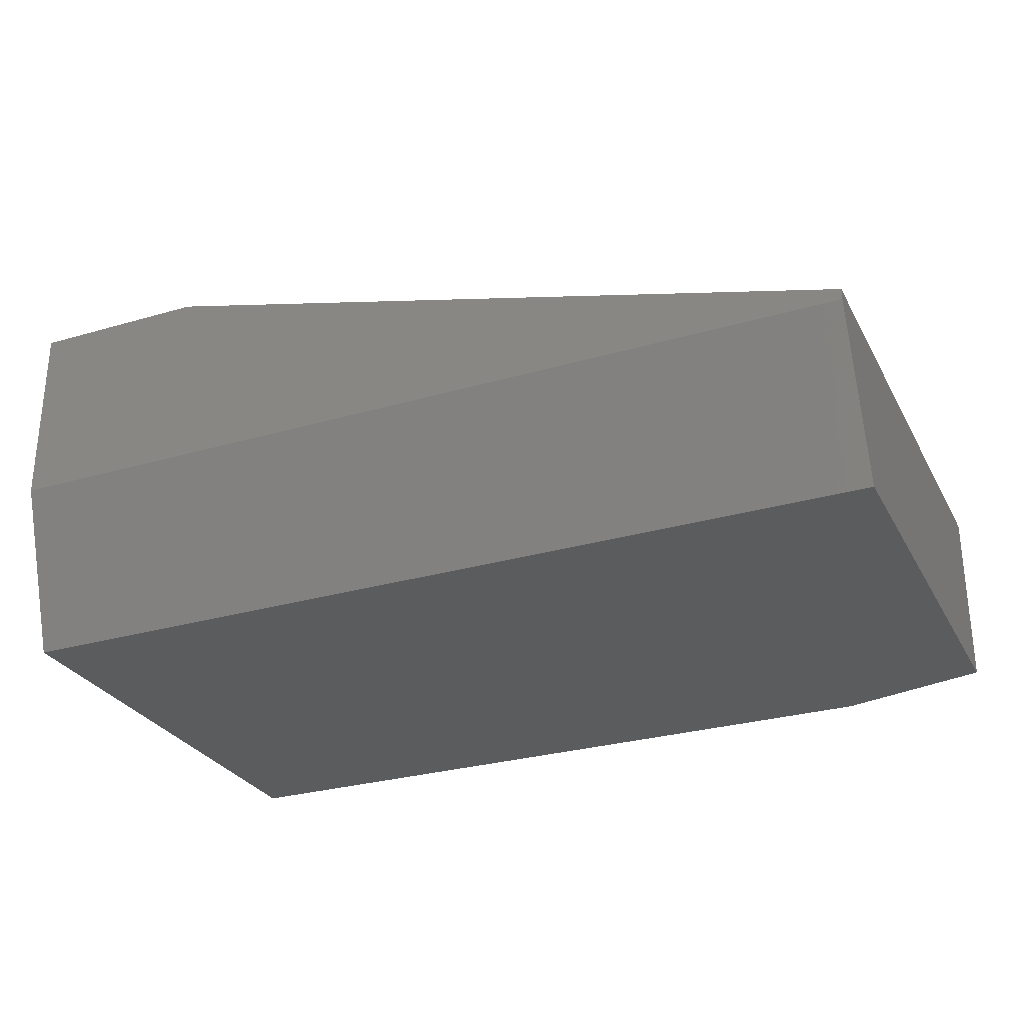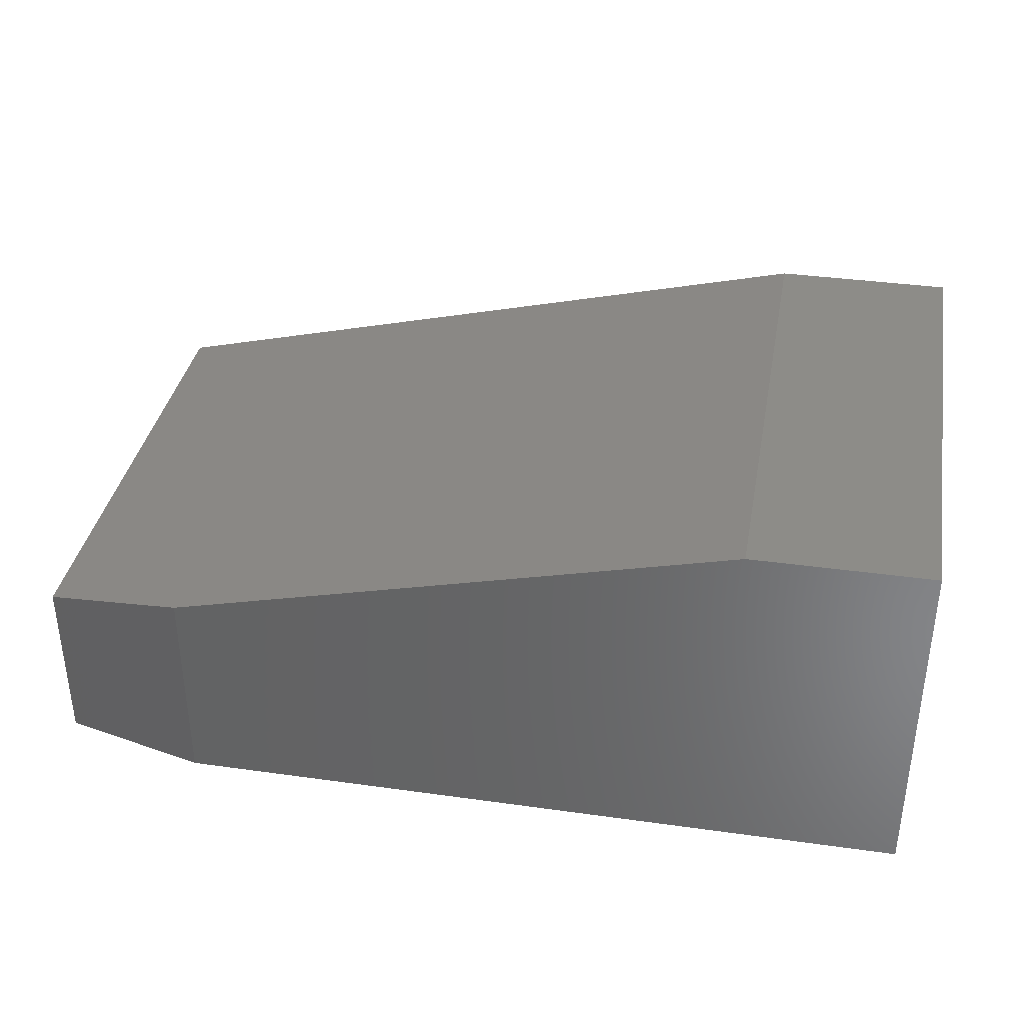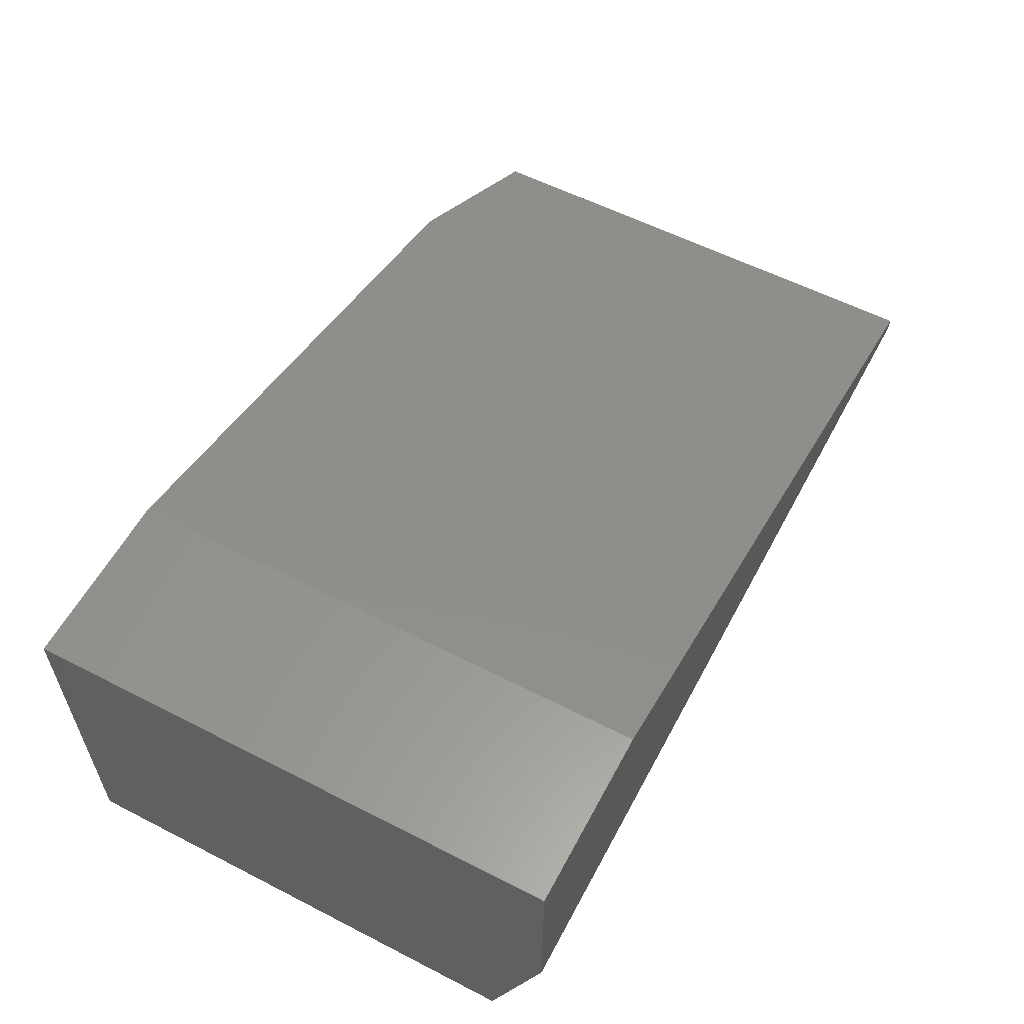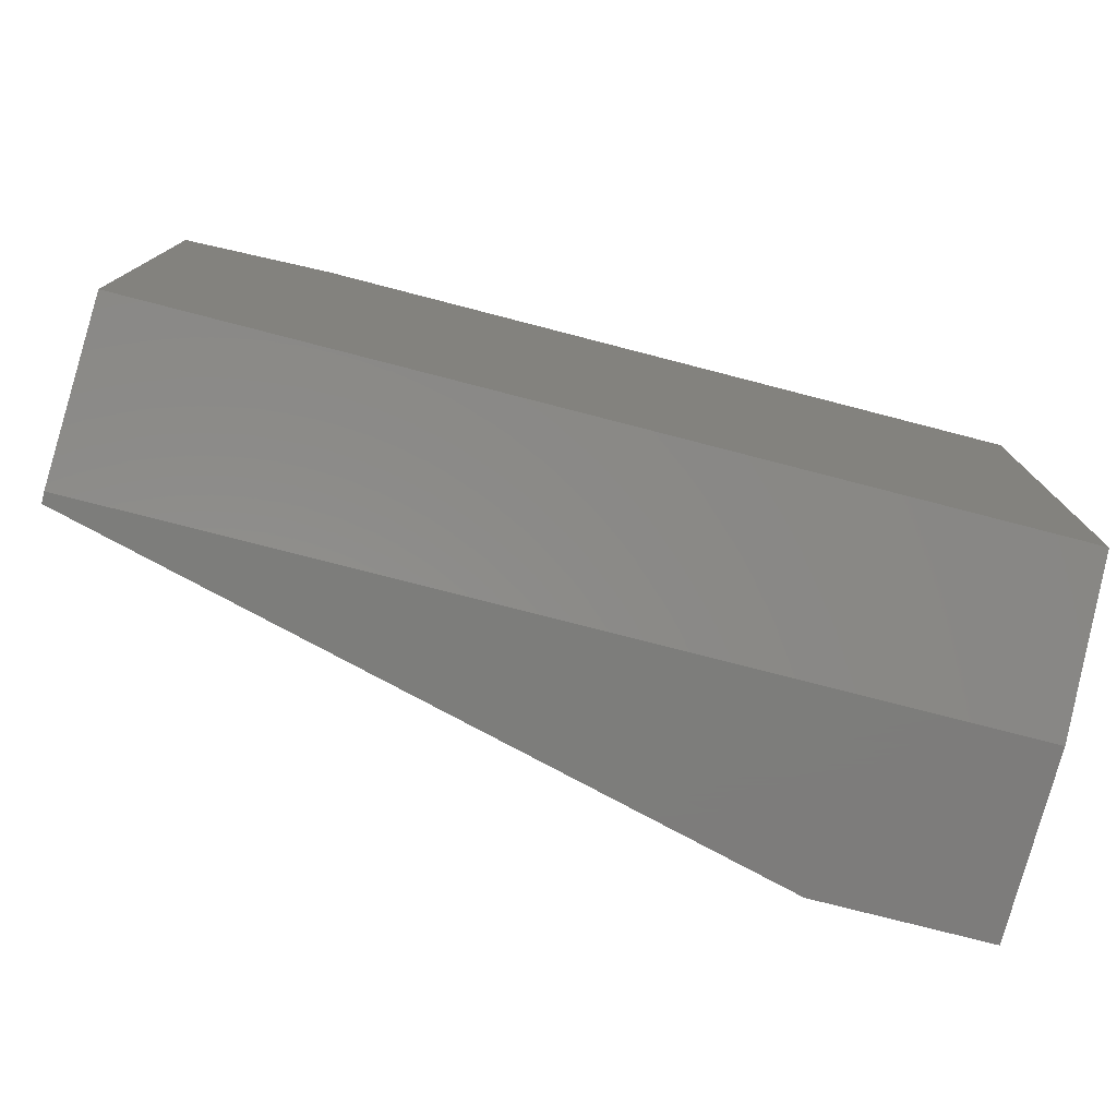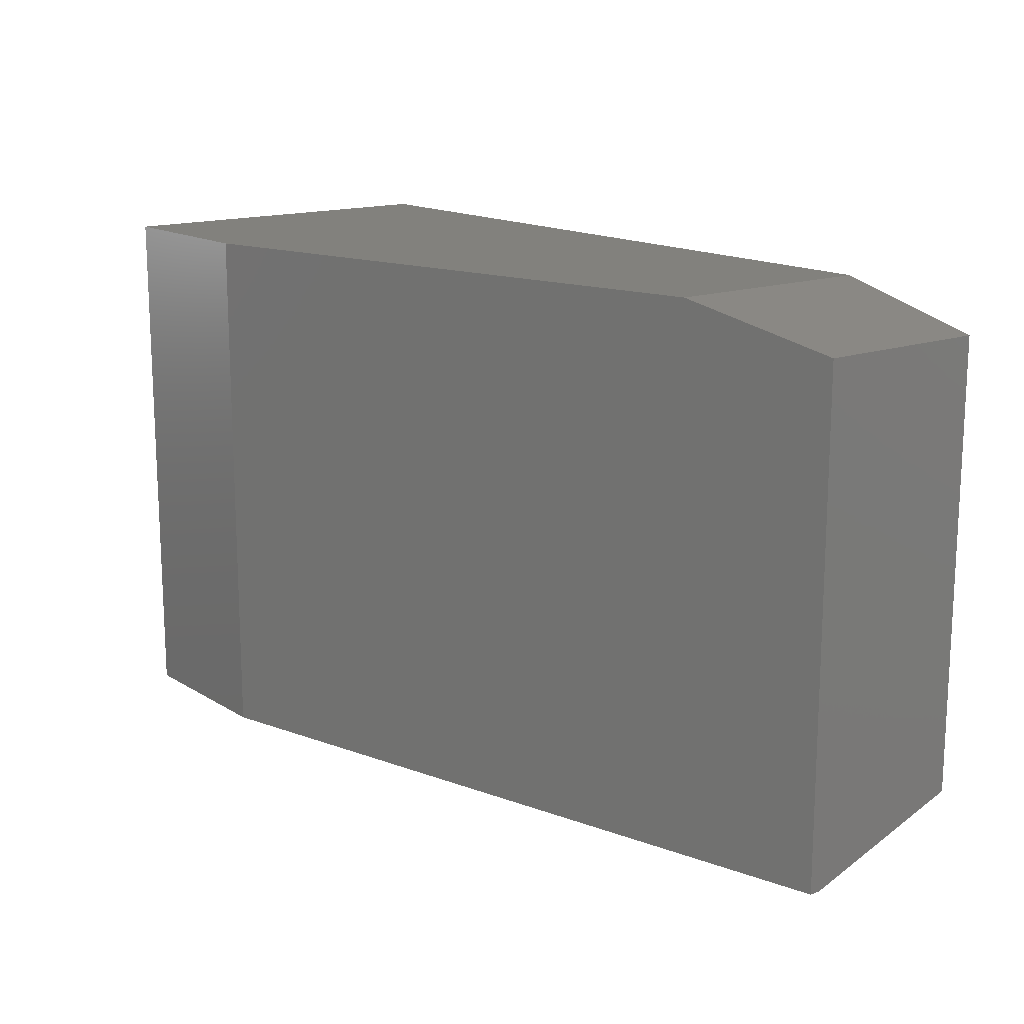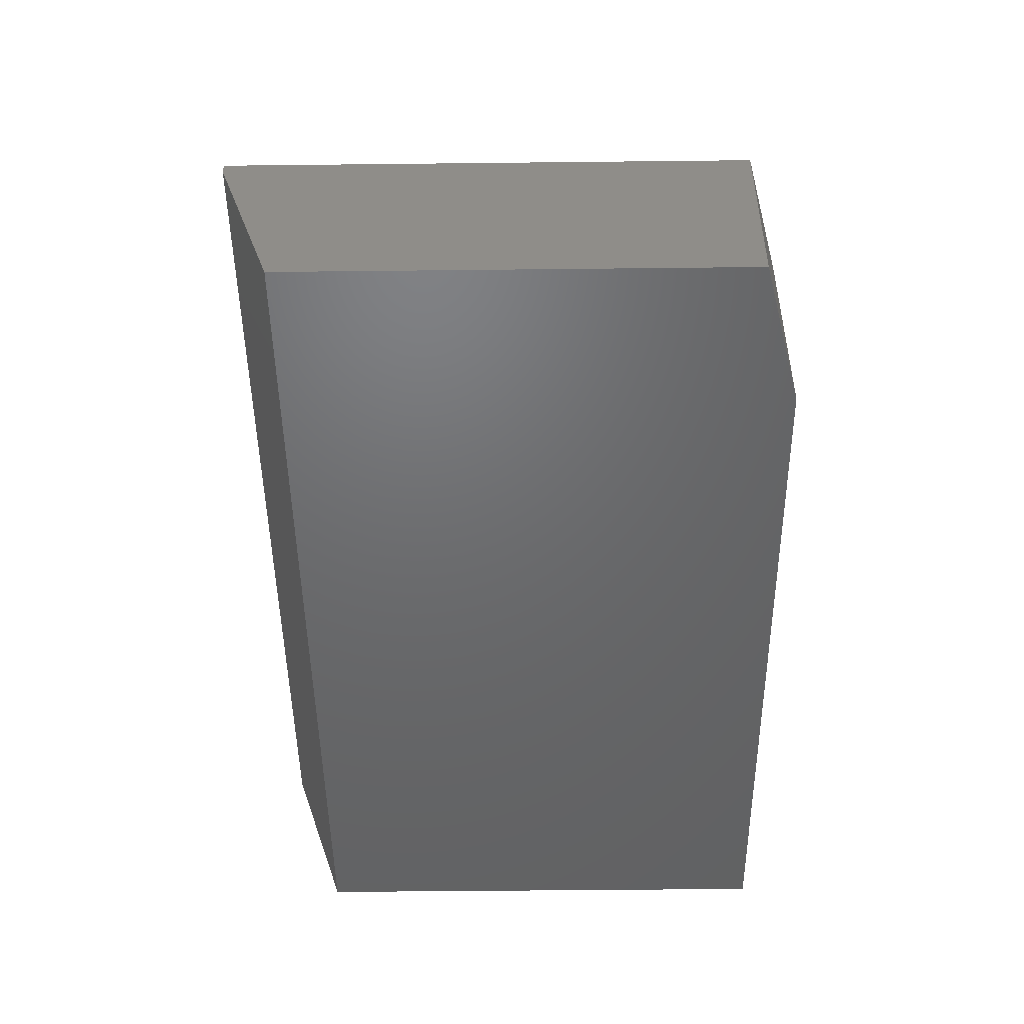
<metadata>
{"format":"stl","ext":"stl","renderer":"f3d","projection":"perspective","resolution":1024,"background":"white","views":[{"elev":-28.6,"azim":23.6,"up":"+Z"},{"elev":36.6,"azim":-169.7,"up":"+Z"},{"elev":57.7,"azim":-62.0,"up":"+Z"},{"elev":-76.5,"azim":165.5,"up":"+Y"},{"elev":15.3,"azim":51.9,"up":"+Y"},{"elev":-48.3,"azim":90.7,"up":"+Z"}]}
</metadata>
<code>
# stl→obj: 14 verts, 24 faces
v 1.837e-17 0 0.3
v 0 0 0
v 1.837e-17 -0.4531 0.3
v 0 -0.4062 0
v 8.611e-18 -0.4531 0.1406
v 0.75 -0.03125 -4.592e-17
v 0.75 -0.03125 0.15
v 0.75 -0.4062 -4.592e-17
v 0.75 -0.4531 0.15
v 0.75 -0.4531 0.1406
v 0.625 0 -3.827e-17
v 0.15 0 0.3
v 0.625 0 0.1812
v 0.15 -0.4531 0.3
f 1 2 3
f 3 2 4
f 3 4 5
f 6 7 8
f 8 7 9
f 8 9 10
f 4 2 8
f 8 2 11
f 8 11 6
f 12 13 1
f 1 13 11
f 1 11 2
f 12 14 13
f 13 14 9
f 13 9 7
f 6 11 7
f 7 11 13
f 9 14 3
f 9 3 5
f 9 5 10
f 10 5 8
f 8 5 4
f 12 1 14
f 14 1 3

</code>
